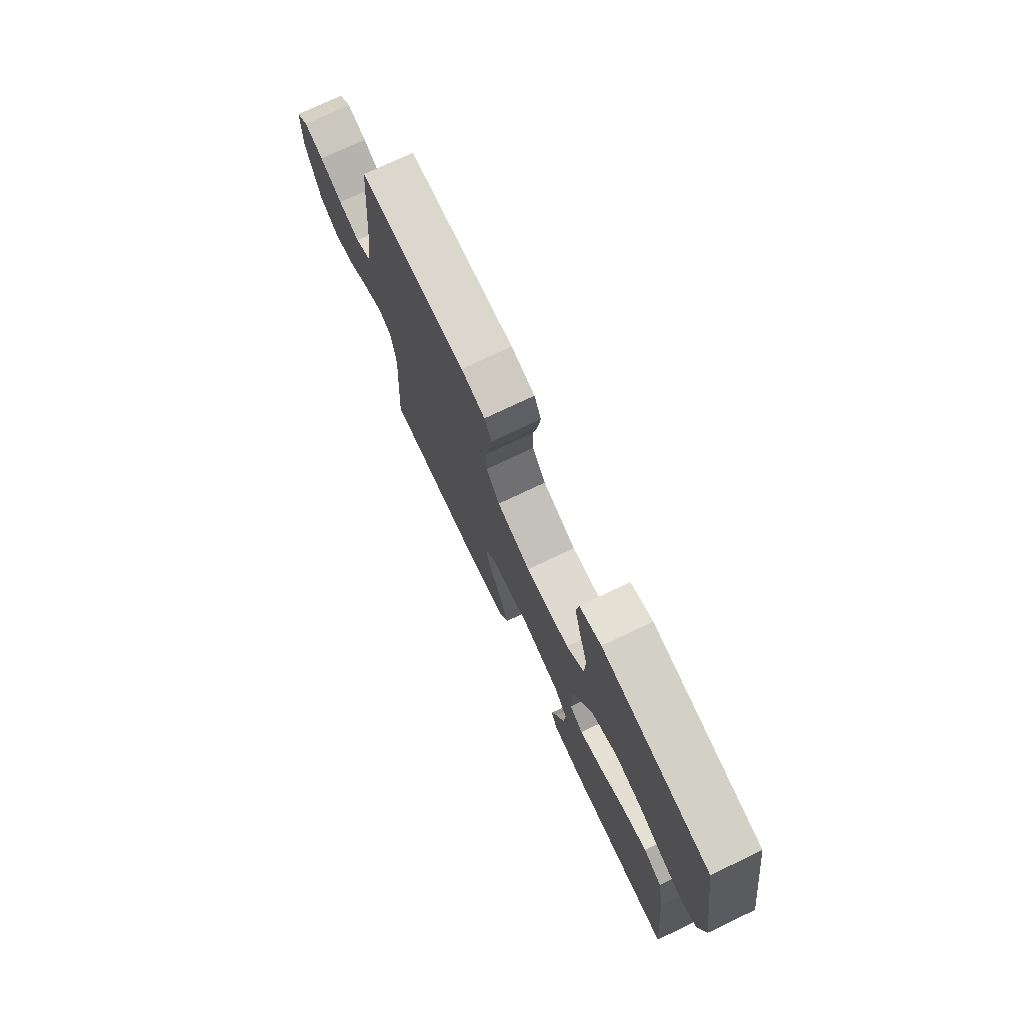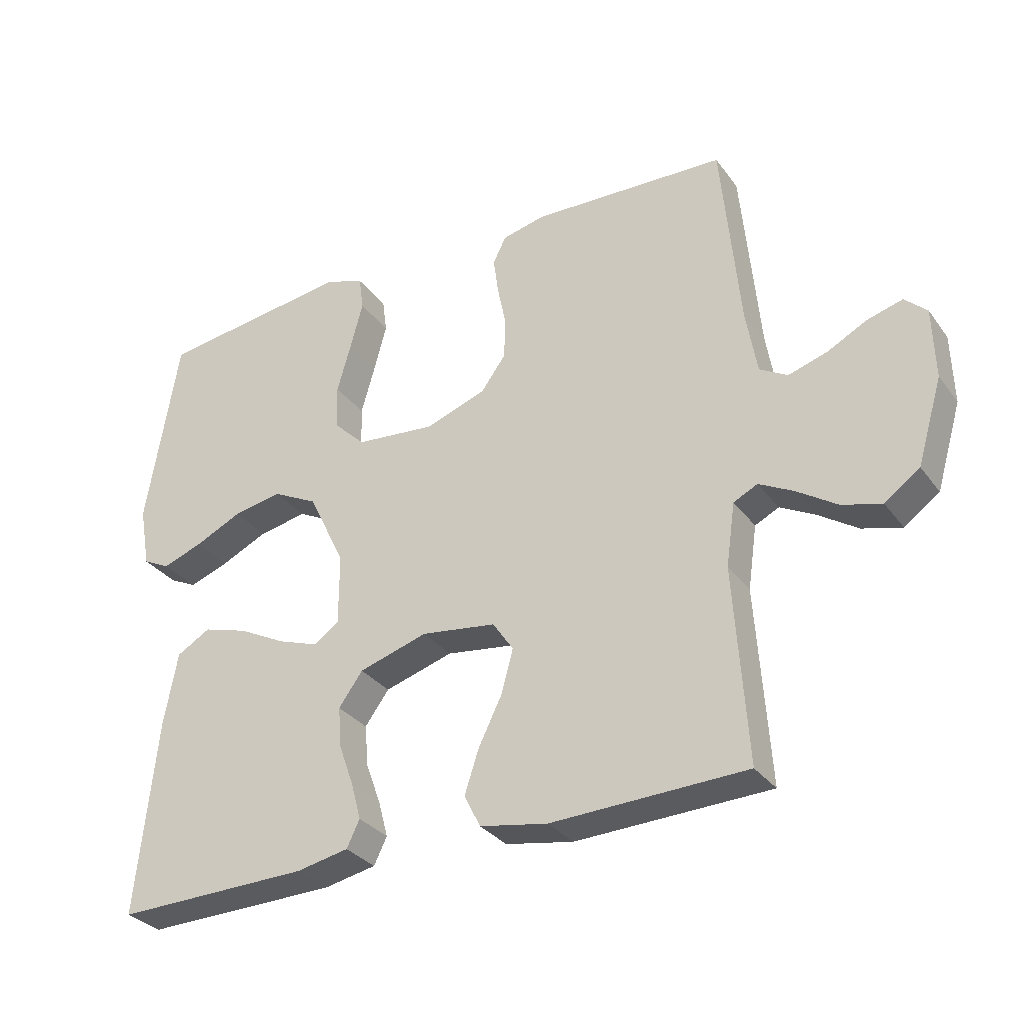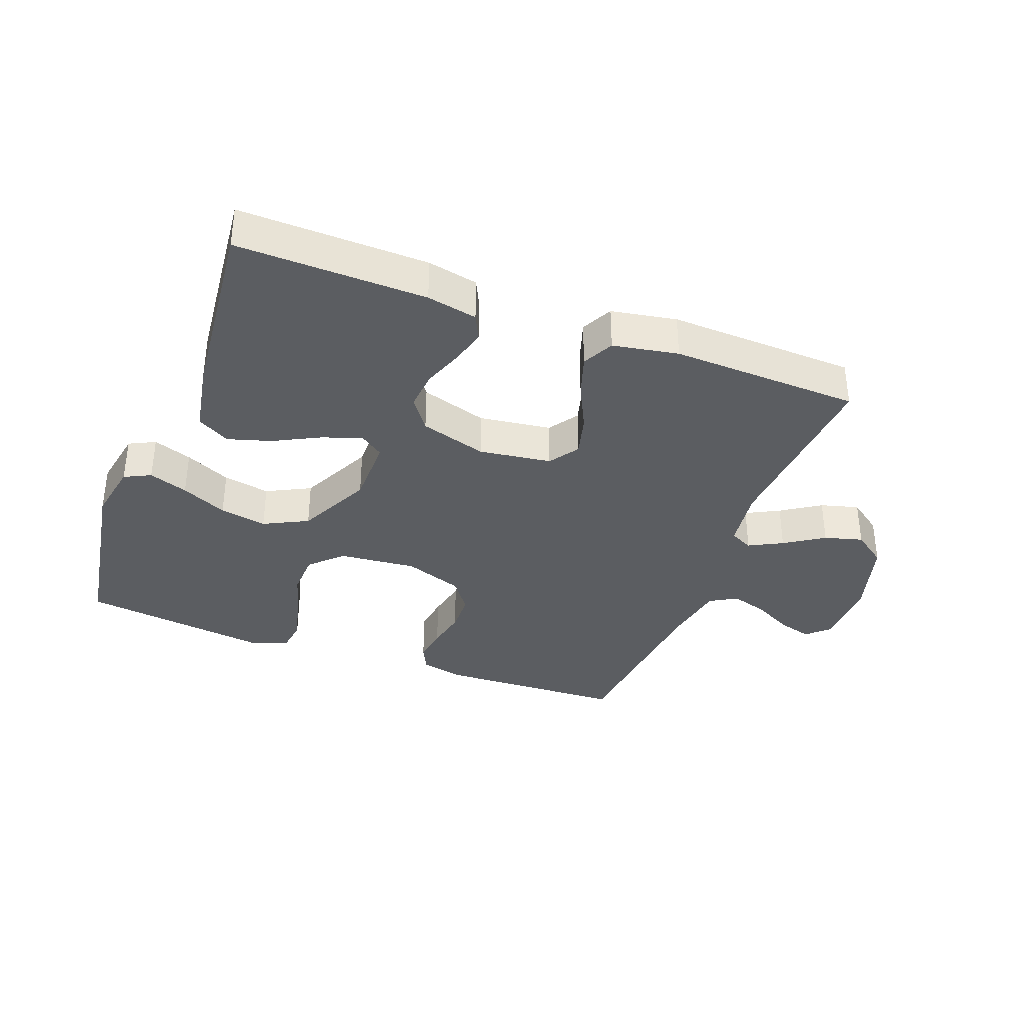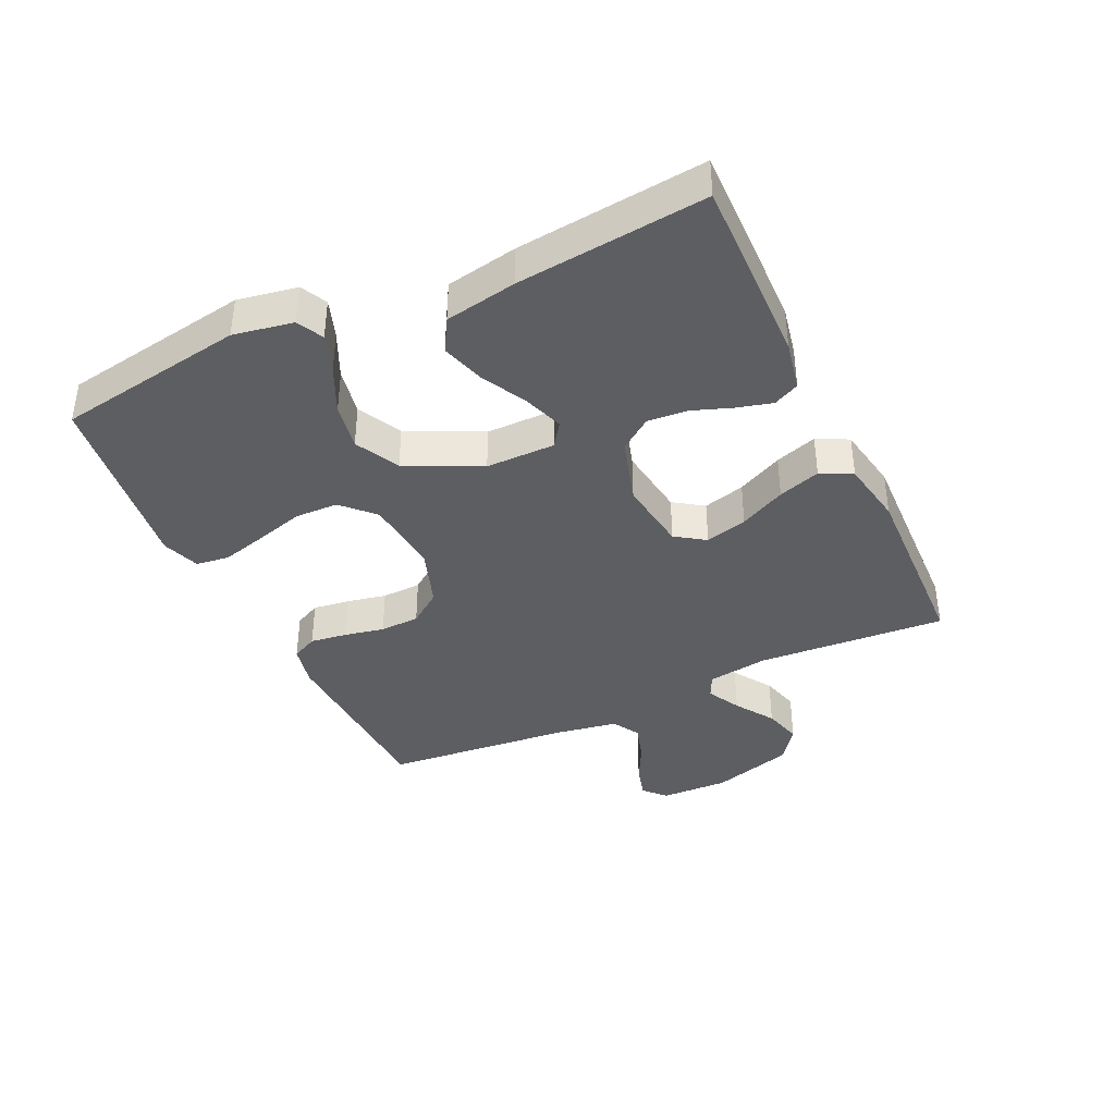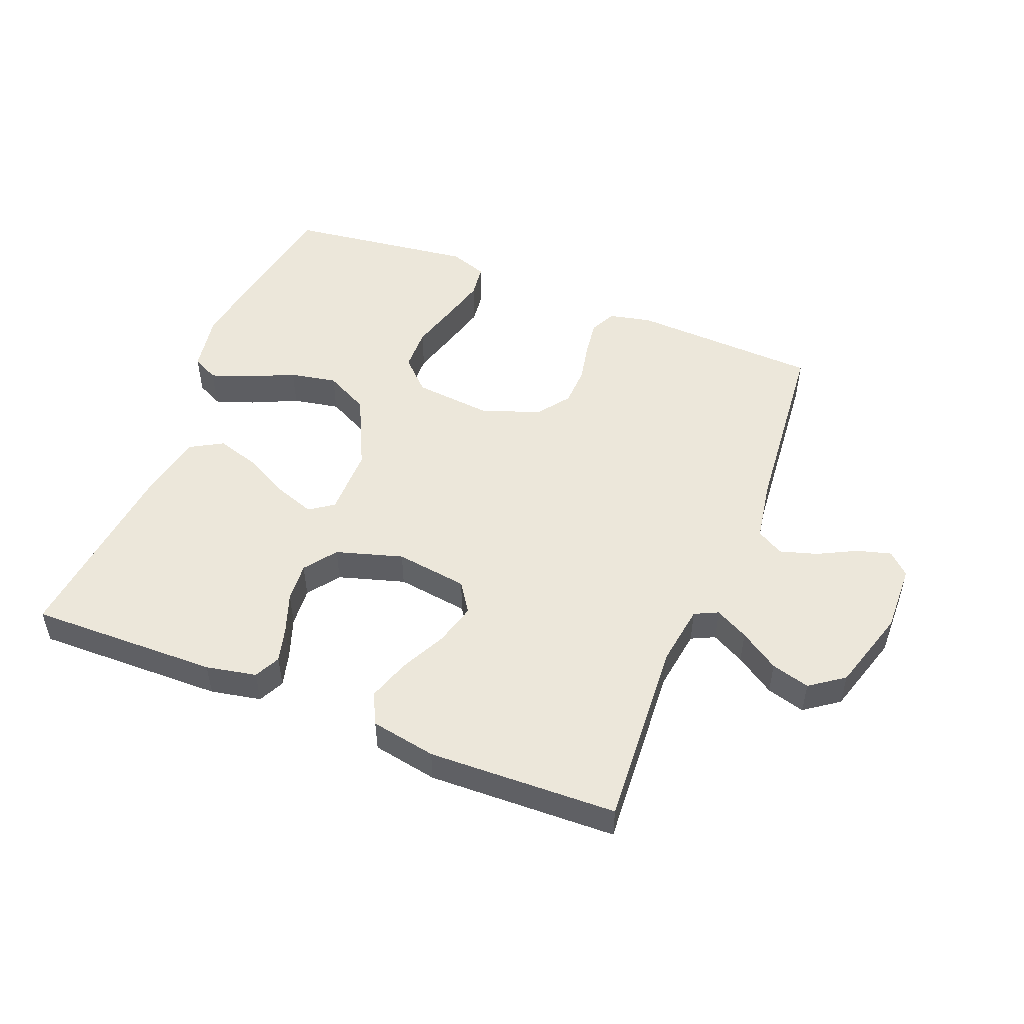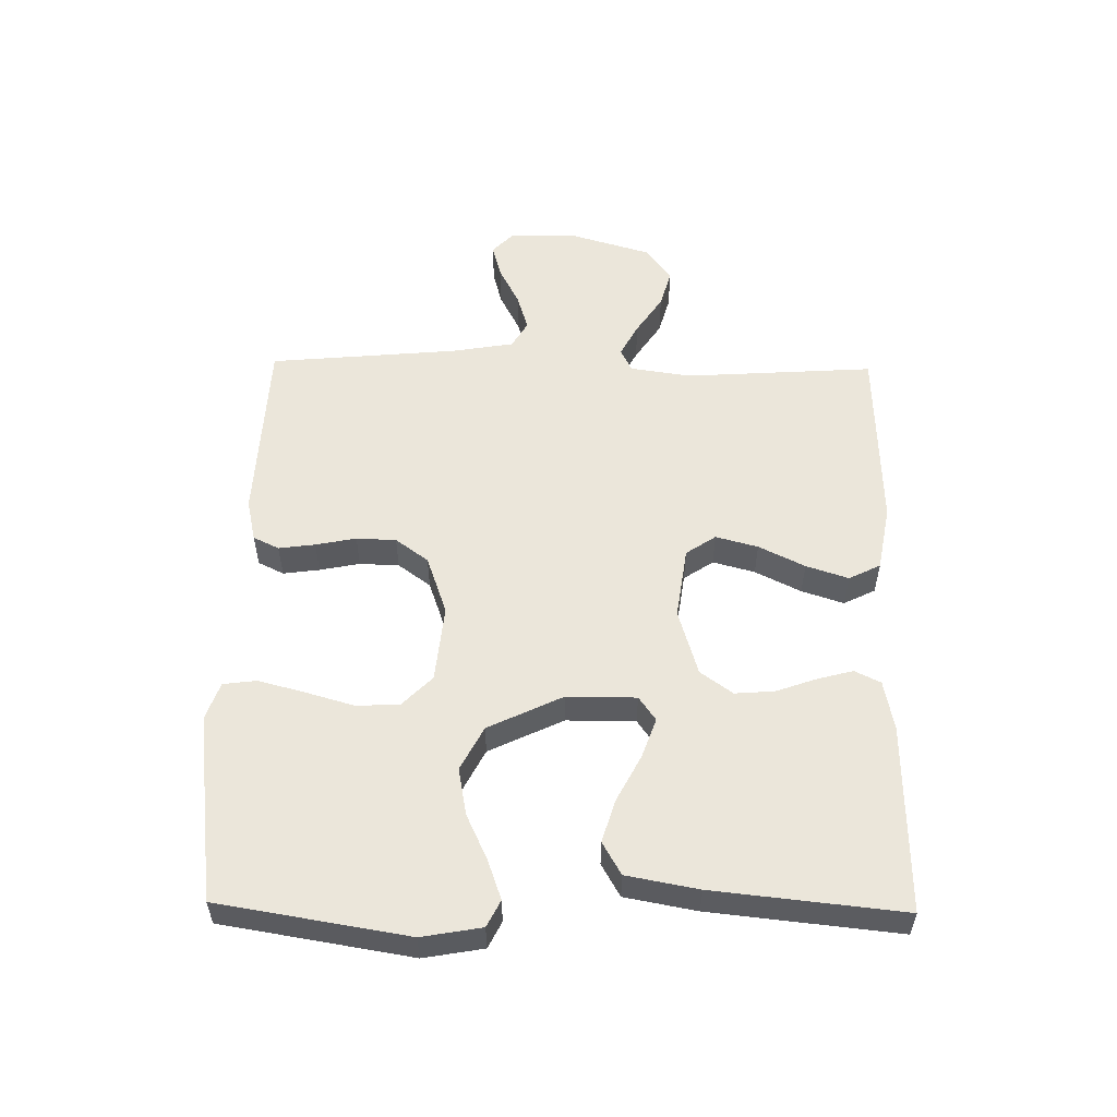
<metadata>
{"format":"obj","ext":"obj","renderer":"f3d","projection":"perspective","resolution":1024,"background":"white","views":[{"elev":74.9,"azim":64.6,"up":"+Z"},{"elev":-31.5,"azim":-149.9,"up":"+Z"},{"elev":-35.7,"azim":159.2,"up":"+Y"},{"elev":-39.1,"azim":115.1,"up":"+Y"},{"elev":50.7,"azim":-158.2,"up":"+Y"},{"elev":54.8,"azim":91.0,"up":"+Y"}]}
</metadata>
<code>
v -0.5 0.07 0.5
v -0.2 0.07 0.513
v -0.133 0.07 0.498
v -0.113 0.07 0.457
v -0.121 0.07 0.399
v -0.134 0.07 0.335
v -0.132 0.07 0.272
v -0.094 0.07 0.22
v 0 0.07 0.187
v 0.123 0.07 0.199
v 0.172 0.07 0.247
v 0.174 0.07 0.316
v 0.152 0.07 0.393
v 0.133 0.07 0.465
v 0.14 0.07 0.518
v 0.2 0.07 0.539
v 0.5 0.07 0.5
v 0.549 0.07 0.2
v 0.532 0.07 0.105
v 0.49 0.07 0.084
v 0.428 0.07 0.106
v 0.355 0.07 0.14
v 0.28 0.07 0.154
v 0.21 0.07 0.118
v 0.153 0.07 0
v 0.153 0.07 -0.11
v 0.191 0.07 -0.137
v 0.254 0.07 -0.115
v 0.327 0.07 -0.077
v 0.396 0.07 -0.056
v 0.448 0.07 -0.086
v 0.469 0.07 -0.2
v 0.5 0.07 -0.5
v 0.2 0.07 -0.494
v 0.12 0.07 -0.478
v 0.1 0.07 -0.437
v 0.115 0.07 -0.381
v 0.138 0.07 -0.317
v 0.143 0.07 -0.254
v 0.106 0.07 -0.203
v 0 0.07 -0.171
v -0.115 0.07 -0.187
v -0.147 0.07 -0.234
v -0.129 0.07 -0.301
v -0.093 0.07 -0.374
v -0.071 0.07 -0.441
v -0.096 0.07 -0.491
v -0.2 0.07 -0.51
v -0.5 0.07 -0.5
v -0.48 0.07 -0.2
v -0.494 0.07 -0.102
v -0.531 0.07 -0.084
v -0.584 0.07 -0.112
v -0.646 0.07 -0.153
v -0.707 0.07 -0.17
v -0.761 0.07 -0.131
v -0.8 0.07 0
v -0.797 0.07 0.109
v -0.763 0.07 0.141
v -0.709 0.07 0.126
v -0.647 0.07 0.094
v -0.588 0.07 0.076
v -0.545 0.07 0.101
v -0.528 0.07 0.2
v -0.5 0 0.5
v -0.2 0 0.513
v -0.133 0 0.498
v -0.113 0 0.457
v -0.121 0 0.399
v -0.134 0 0.335
v -0.132 0 0.272
v -0.094 0 0.22
v 0 0 0.187
v 0.123 0 0.199
v 0.172 0 0.247
v 0.174 0 0.316
v 0.152 0 0.393
v 0.133 0 0.465
v 0.14 0 0.518
v 0.2 0 0.539
v 0.5 0 0.5
v 0.549 0 0.2
v 0.532 0 0.105
v 0.49 0 0.084
v 0.428 0 0.106
v 0.355 0 0.14
v 0.28 0 0.154
v 0.21 0 0.118
v 0.153 0 0
v 0.153 0 -0.11
v 0.191 0 -0.137
v 0.254 0 -0.115
v 0.327 0 -0.077
v 0.396 0 -0.056
v 0.448 0 -0.086
v 0.469 0 -0.2
v 0.5 0 -0.5
v 0.2 0 -0.494
v 0.12 0 -0.478
v 0.1 0 -0.437
v 0.115 0 -0.381
v 0.138 0 -0.317
v 0.143 0 -0.254
v 0.106 0 -0.203
v 0 0 -0.171
v -0.115 0 -0.187
v -0.147 0 -0.234
v -0.129 0 -0.301
v -0.093 0 -0.374
v -0.071 0 -0.441
v -0.096 0 -0.491
v -0.2 0 -0.51
v -0.5 0 -0.5
v -0.48 0 -0.2
v -0.494 0 -0.102
v -0.531 0 -0.084
v -0.584 0 -0.112
v -0.646 0 -0.153
v -0.707 0 -0.17
v -0.761 0 -0.131
v -0.8 0 0
v -0.797 0 0.109
v -0.763 0 0.141
v -0.709 0 0.126
v -0.647 0 0.094
v -0.588 0 0.076
v -0.545 0 0.101
v -0.528 0 0.2
f 59 60 61
f 58 59 61
f 57 58 61
f 56 57 61
f 55 56 61
f 54 55 61
f 53 54 61
f 52 53 61 62
f 51 52 62 63
f 48 49 50
f 47 48 50
f 46 47 50
f 45 46 50
f 44 45 50
f 43 44 50 51
f 51 63 64
f 43 51 64
f 42 43 64
f 36 37 38
f 35 36 38
f 34 35 38
f 33 34 38
f 32 33 38
f 31 32 38
f 30 31 38
f 29 30 38
f 28 29 38
f 27 28 38 39
f 26 27 39 40
f 20 21 22
f 19 20 22
f 18 19 22
f 17 18 22
f 16 17 22
f 15 16 22
f 14 15 22
f 13 14 22
f 12 13 22
f 11 12 22 23
f 10 11 23 24
f 4 5 6
f 3 4 6
f 2 3 6
f 1 2 6
f 64 1 6
f 64 6 7
f 64 7 8
f 42 64 8
f 41 42 8
f 41 8 9
f 40 41 9
f 26 40 9
f 25 26 9
f 9 10 24 25
f 125 124 123
f 125 123 122
f 125 122 121
f 125 121 120
f 125 120 119
f 125 119 118
f 125 118 117
f 126 125 117 116
f 127 126 116 115
f 114 113 112
f 114 112 111
f 114 111 110
f 114 110 109
f 114 109 108
f 115 114 108 107
f 128 127 115
f 128 115 107
f 128 107 106
f 102 101 100
f 102 100 99
f 102 99 98
f 102 98 97
f 102 97 96
f 102 96 95
f 102 95 94
f 102 94 93
f 102 93 92
f 103 102 92 91
f 104 103 91 90
f 86 85 84
f 86 84 83
f 86 83 82
f 86 82 81
f 86 81 80
f 86 80 79
f 86 79 78
f 86 78 77
f 86 77 76
f 87 86 76 75
f 88 87 75 74
f 70 69 68
f 70 68 67
f 70 67 66
f 70 66 65
f 70 65 128
f 71 70 128
f 72 71 128
f 72 128 106
f 72 106 105
f 73 72 105
f 73 105 104
f 73 104 90
f 73 90 89
f 89 88 74 73
f 1 65 66 2
f 2 66 67 3
f 3 67 68 4
f 4 68 69 5
f 5 69 70 6
f 6 70 71 7
f 7 71 72 8
f 8 72 73 9
f 9 73 74 10
f 10 74 75 11
f 11 75 76 12
f 12 76 77 13
f 13 77 78 14
f 14 78 79 15
f 15 79 80 16
f 16 80 81 17
f 17 81 82 18
f 18 82 83 19
f 19 83 84 20
f 20 84 85 21
f 21 85 86 22
f 22 86 87 23
f 23 87 88 24
f 24 88 89 25
f 25 89 90 26
f 26 90 91 27
f 27 91 92 28
f 28 92 93 29
f 29 93 94 30
f 30 94 95 31
f 31 95 96 32
f 32 96 97 33
f 33 97 98 34
f 34 98 99 35
f 35 99 100 36
f 36 100 101 37
f 37 101 102 38
f 38 102 103 39
f 39 103 104 40
f 40 104 105 41
f 41 105 106 42
f 42 106 107 43
f 43 107 108 44
f 44 108 109 45
f 45 109 110 46
f 46 110 111 47
f 47 111 112 48
f 48 112 113 49
f 49 113 114 50
f 50 114 115 51
f 51 115 116 52
f 52 116 117 53
f 53 117 118 54
f 54 118 119 55
f 55 119 120 56
f 56 120 121 57
f 57 121 122 58
f 58 122 123 59
f 59 123 124 60
f 60 124 125 61
f 61 125 126 62
f 62 126 127 63
f 63 127 128 64
f 64 128 65 1

</code>
